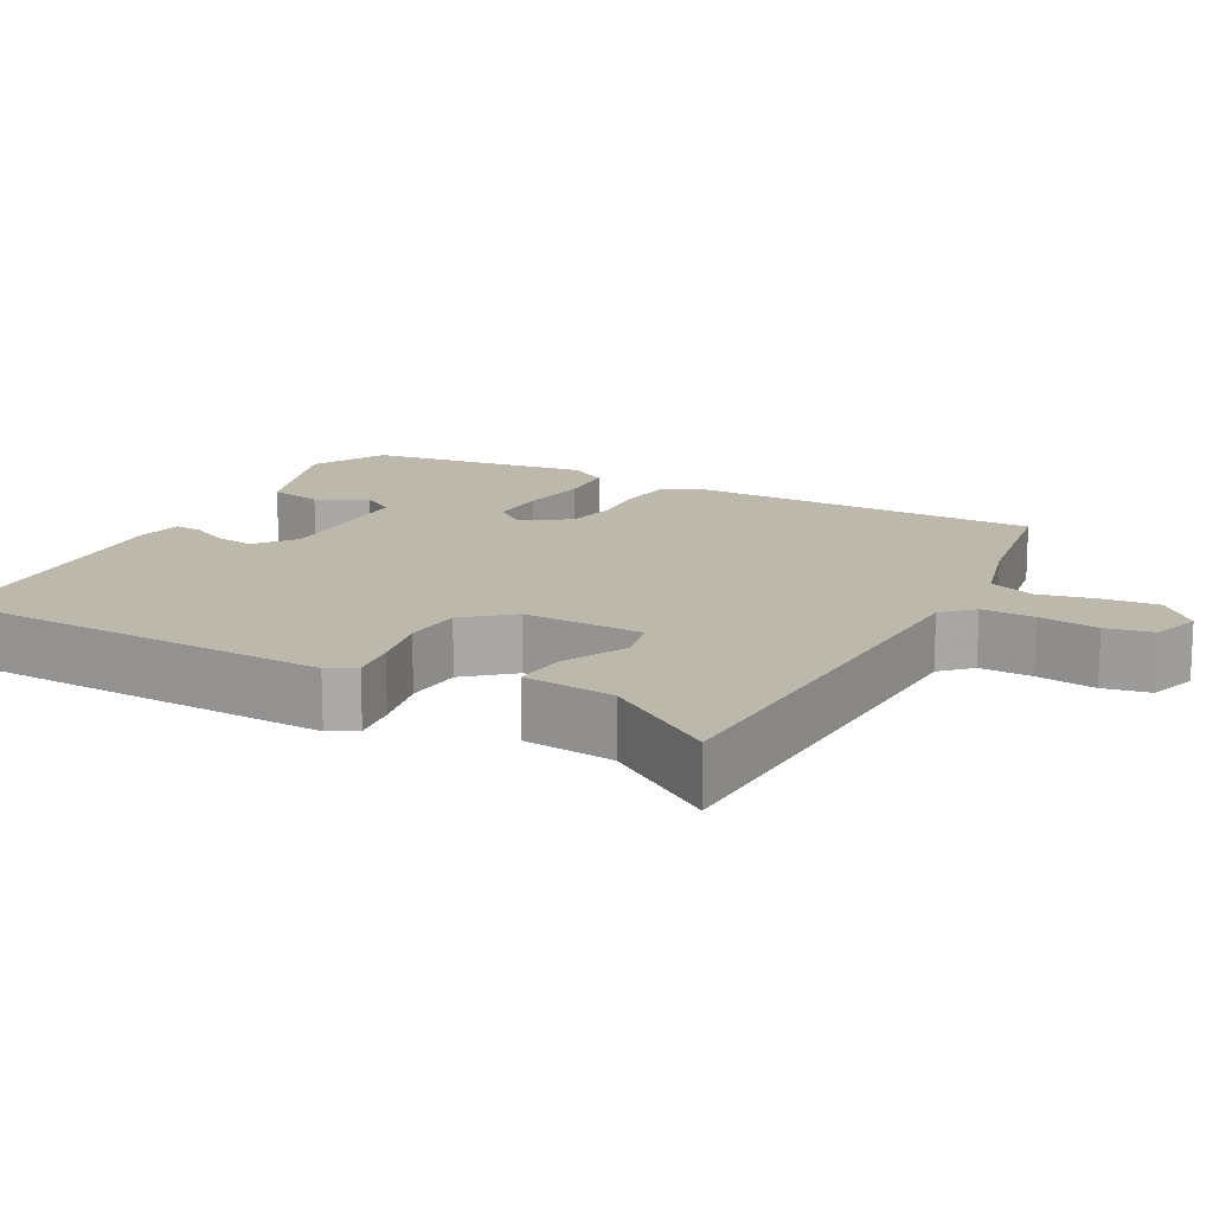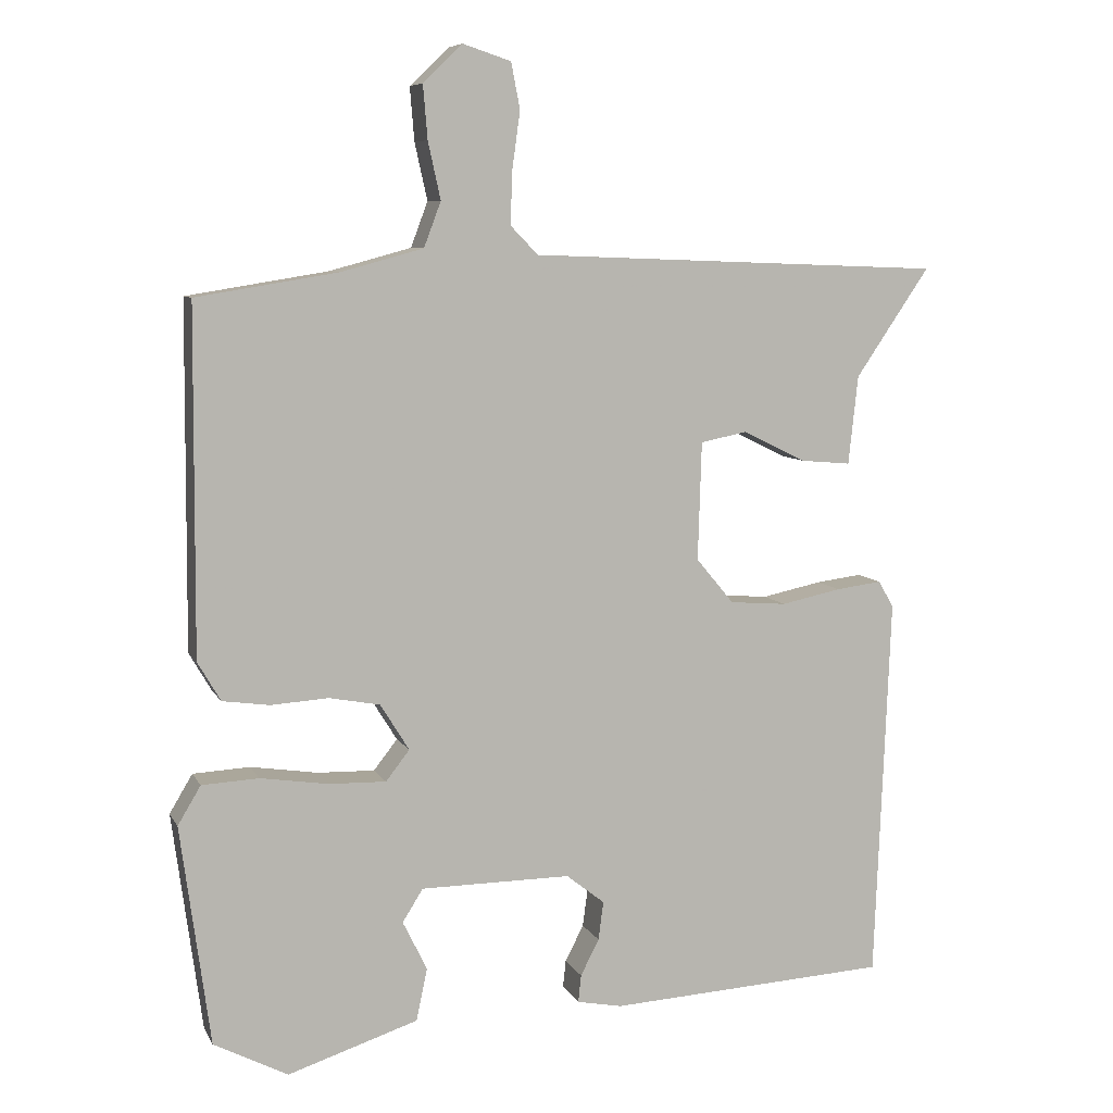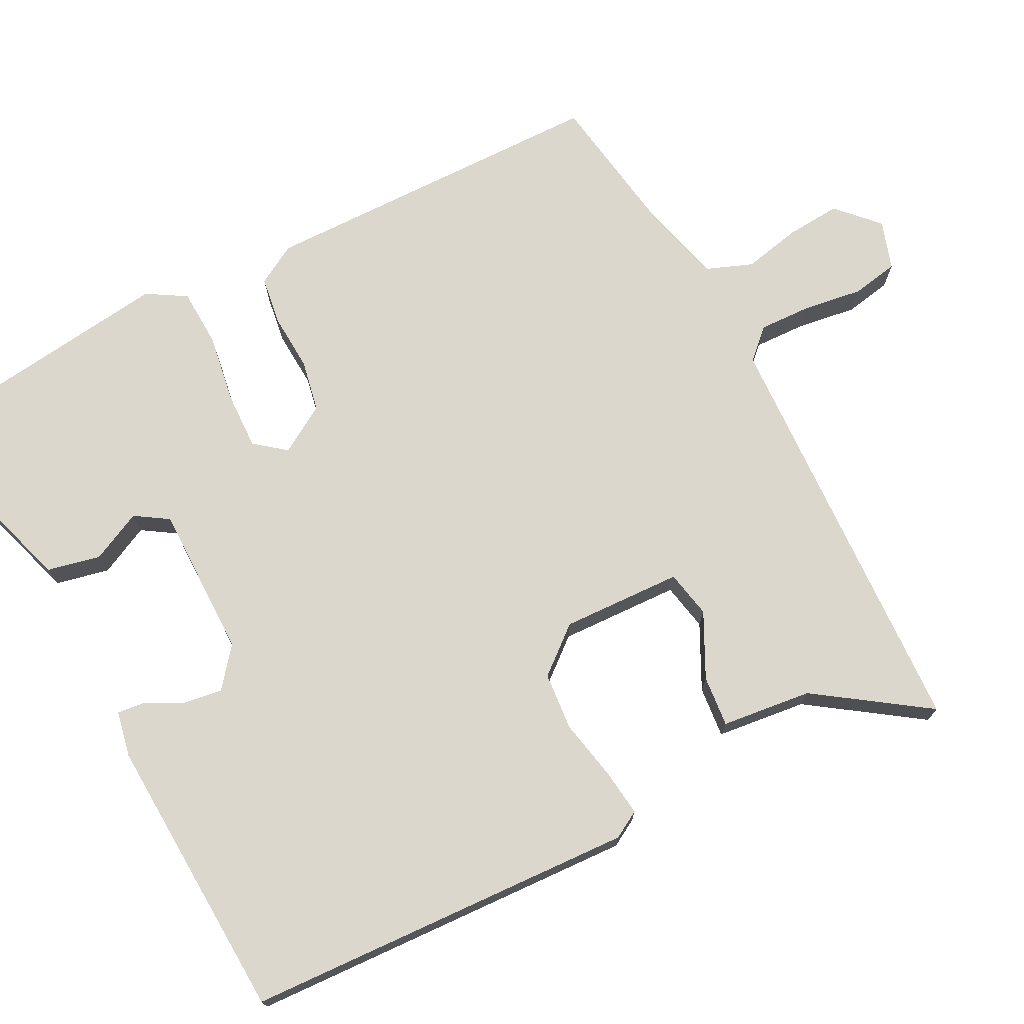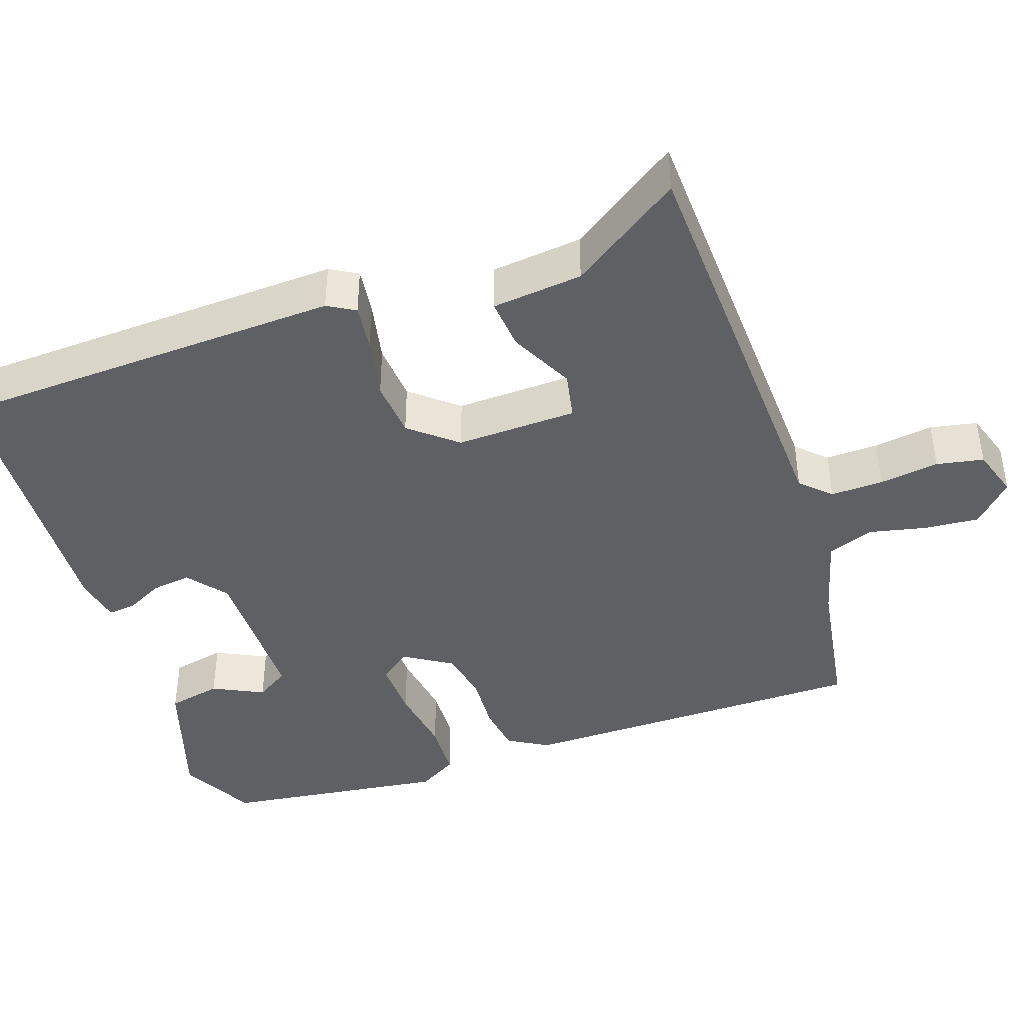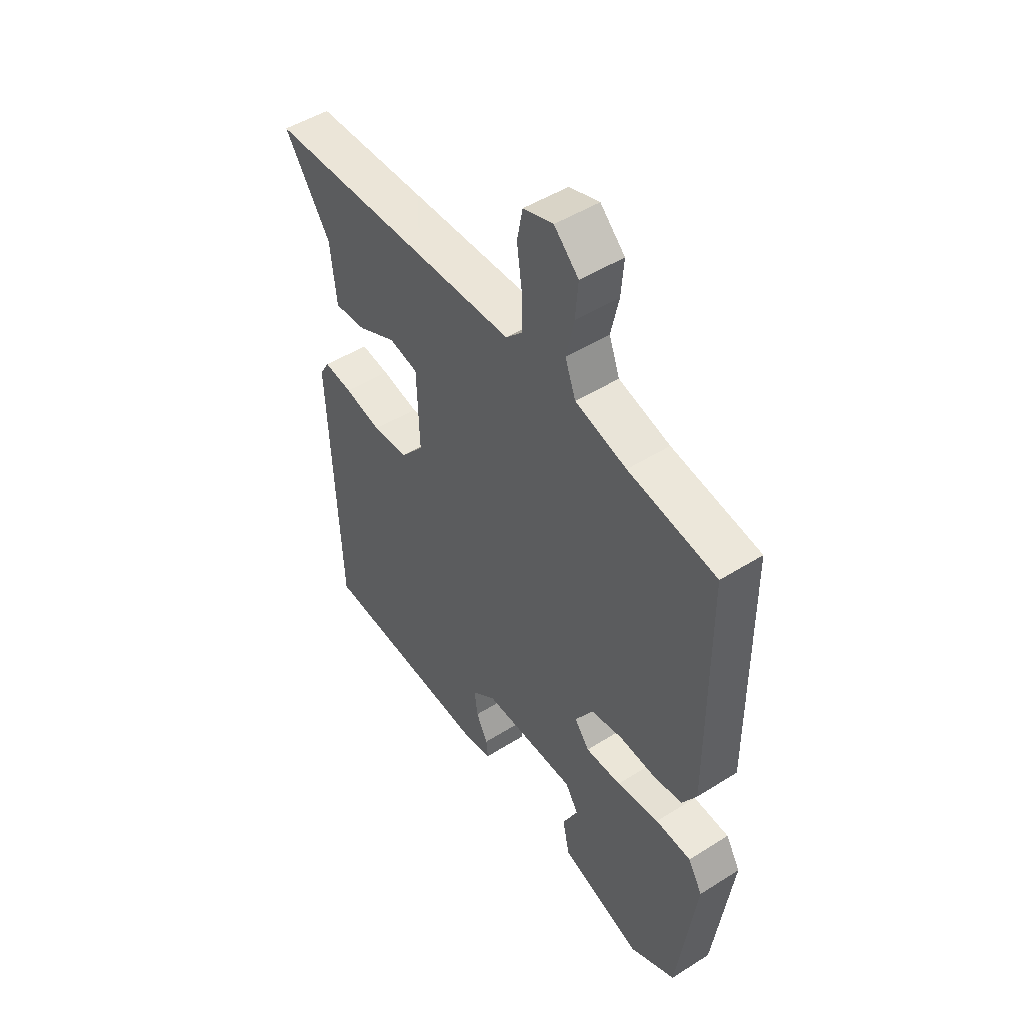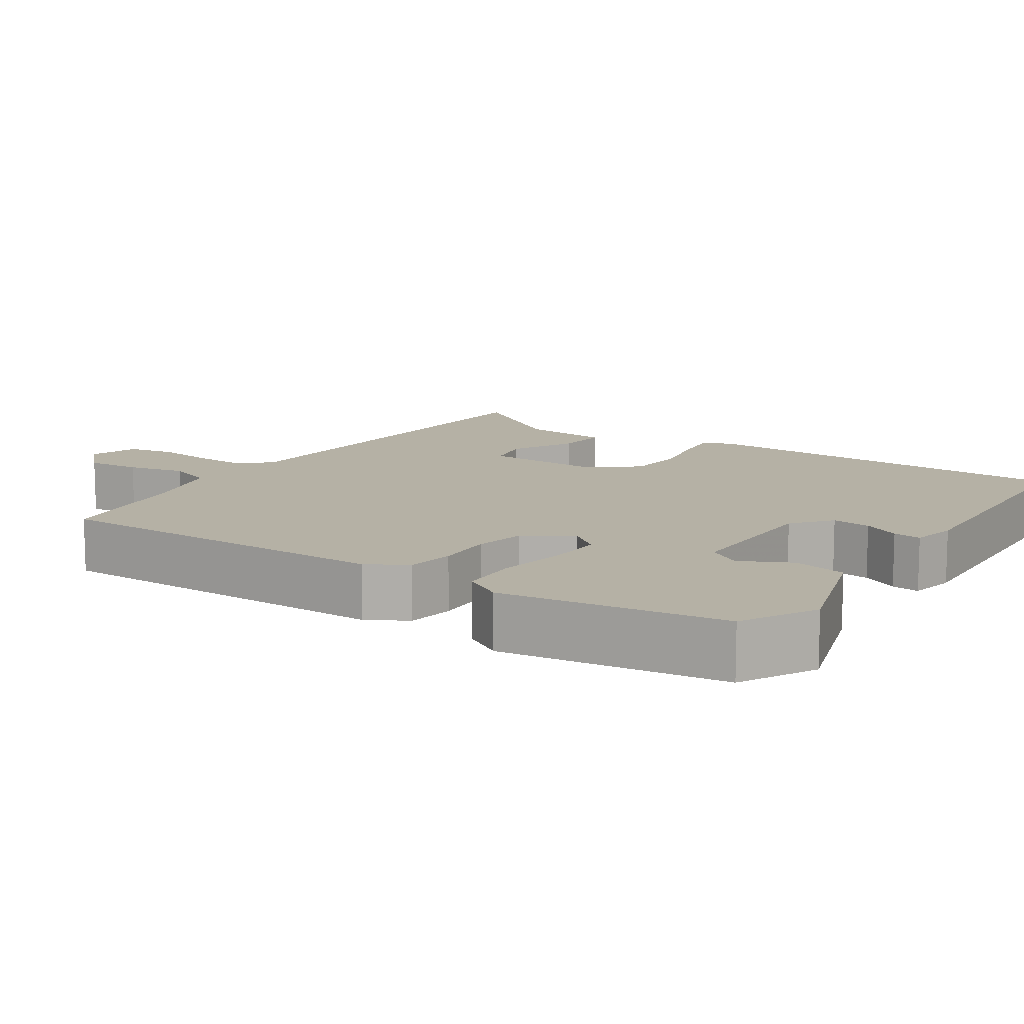
<metadata>
{"format":"obj","ext":"obj","renderer":"f3d","projection":"perspective","resolution":1024,"background":"white","views":[{"elev":14.9,"azim":-62.0,"up":"+Y"},{"elev":7.7,"azim":162.7,"up":"+Z"},{"elev":72.9,"azim":-117.0,"up":"+Y"},{"elev":-42.3,"azim":-71.0,"up":"+Y"},{"elev":48.6,"azim":54.9,"up":"+Z"},{"elev":11.9,"azim":123.9,"up":"+Y"}]}
</metadata>
<code>
v -0.493 0.07 -0.464
v -0.514 0.07 0.056
v -0.493 0.07 0.092
v -0.431 0.07 0.084
v -0.35 0.07 0.067
v -0.273 0.07 0.073
v -0.222 0.07 0.134
v -0.227 0.07 0.294
v -0.29 0.07 0.307
v -0.375 0.07 0.265
v -0.443 0.07 0.259
v -0.456 0.07 0.379
v -0.556 0.07 0.526
v 0.005 0.07 0.547
v 0.042 0.07 0.585
v 0.04 0.07 0.655
v 0.029 0.07 0.734
v 0.041 0.07 0.796
v 0.106 0.07 0.817
v 0.159 0.07 0.766
v 0.153 0.07 0.694
v 0.136 0.07 0.617
v 0.159 0.07 0.556
v 0.27 0.07 0.526
v 0.461 0.07 0.495
v 0.464 0.07 0.029
v 0.433 0.07 -0.024
v 0.369 0.07 -0.033
v 0.292 0.07 -0.028
v 0.223 0.07 -0.041
v 0.184 0.07 -0.104
v 0.216 0.07 -0.145
v 0.293 0.07 -0.143
v 0.385 0.07 -0.129
v 0.462 0.07 -0.133
v 0.493 0.07 -0.185
v 0.453 0.07 -0.482
v 0.353 0.07 -0.534
v 0.177 0.07 -0.477
v 0.162 0.07 -0.406
v 0.195 0.07 -0.339
v 0.167 0.07 -0.295
v -0.036 0.07 -0.294
v -0.088 0.07 -0.335
v -0.081 0.07 -0.387
v -0.056 0.07 -0.436
v -0.052 0.07 -0.473
v -0.113 0.07 -0.485
v -0.493 0 -0.464
v -0.514 0 0.056
v -0.493 0 0.092
v -0.431 0 0.084
v -0.35 0 0.067
v -0.273 0 0.073
v -0.222 0 0.134
v -0.227 0 0.294
v -0.29 0 0.307
v -0.375 0 0.265
v -0.443 0 0.259
v -0.456 0 0.379
v -0.556 0 0.526
v 0.005 0 0.547
v 0.042 0 0.585
v 0.04 0 0.655
v 0.029 0 0.734
v 0.041 0 0.796
v 0.106 0 0.817
v 0.159 0 0.766
v 0.153 0 0.694
v 0.136 0 0.617
v 0.159 0 0.556
v 0.27 0 0.526
v 0.461 0 0.495
v 0.464 0 0.029
v 0.433 0 -0.024
v 0.369 0 -0.033
v 0.292 0 -0.028
v 0.223 0 -0.041
v 0.184 0 -0.104
v 0.216 0 -0.145
v 0.293 0 -0.143
v 0.385 0 -0.129
v 0.462 0 -0.133
v 0.493 0 -0.185
v 0.453 0 -0.482
v 0.353 0 -0.534
v 0.177 0 -0.477
v 0.162 0 -0.406
v 0.195 0 -0.339
v 0.167 0 -0.295
v -0.036 0 -0.294
v -0.088 0 -0.335
v -0.081 0 -0.387
v -0.056 0 -0.436
v -0.052 0 -0.473
v -0.113 0 -0.485
f 3 4 5
f 2 3 5
f 1 2 5
f 48 1 5
f 47 48 5
f 46 47 5
f 45 46 5
f 44 45 5 6
f 43 44 6 7
f 42 43 7 8
f 39 40 41
f 38 39 41
f 37 38 41
f 36 37 41
f 35 36 41
f 34 35 41
f 33 34 41
f 32 33 41 42
f 31 32 42 8
f 27 28 29
f 26 27 29
f 25 26 29
f 24 25 29
f 23 24 29 30
f 30 31 8
f 23 30 8
f 22 23 8
f 20 21 22
f 19 20 22
f 18 19 22
f 17 18 22
f 16 17 22
f 12 13 14
f 11 12 14
f 10 11 14
f 9 10 14
f 22 8 9 14
f 22 14 15
f 15 16 22
f 53 52 51
f 53 51 50
f 53 50 49
f 53 49 96
f 53 96 95
f 53 95 94
f 53 94 93
f 54 53 93 92
f 55 54 92 91
f 56 55 91 90
f 89 88 87
f 89 87 86
f 89 86 85
f 89 85 84
f 89 84 83
f 89 83 82
f 89 82 81
f 90 89 81 80
f 56 90 80 79
f 77 76 75
f 77 75 74
f 77 74 73
f 77 73 72
f 78 77 72 71
f 56 79 78
f 56 78 71
f 56 71 70
f 70 69 68
f 70 68 67
f 70 67 66
f 70 66 65
f 70 65 64
f 62 61 60
f 62 60 59
f 62 59 58
f 62 58 57
f 62 57 56 70
f 63 62 70
f 70 64 63
f 1 49 50 2
f 2 50 51 3
f 3 51 52 4
f 4 52 53 5
f 5 53 54 6
f 6 54 55 7
f 7 55 56 8
f 8 56 57 9
f 9 57 58 10
f 10 58 59 11
f 11 59 60 12
f 12 60 61 13
f 13 61 62 14
f 14 62 63 15
f 15 63 64 16
f 16 64 65 17
f 17 65 66 18
f 18 66 67 19
f 19 67 68 20
f 20 68 69 21
f 21 69 70 22
f 22 70 71 23
f 23 71 72 24
f 24 72 73 25
f 25 73 74 26
f 26 74 75 27
f 27 75 76 28
f 28 76 77 29
f 29 77 78 30
f 30 78 79 31
f 31 79 80 32
f 32 80 81 33
f 33 81 82 34
f 34 82 83 35
f 35 83 84 36
f 36 84 85 37
f 37 85 86 38
f 38 86 87 39
f 39 87 88 40
f 40 88 89 41
f 41 89 90 42
f 42 90 91 43
f 43 91 92 44
f 44 92 93 45
f 45 93 94 46
f 46 94 95 47
f 47 95 96 48
f 48 96 49 1

</code>
